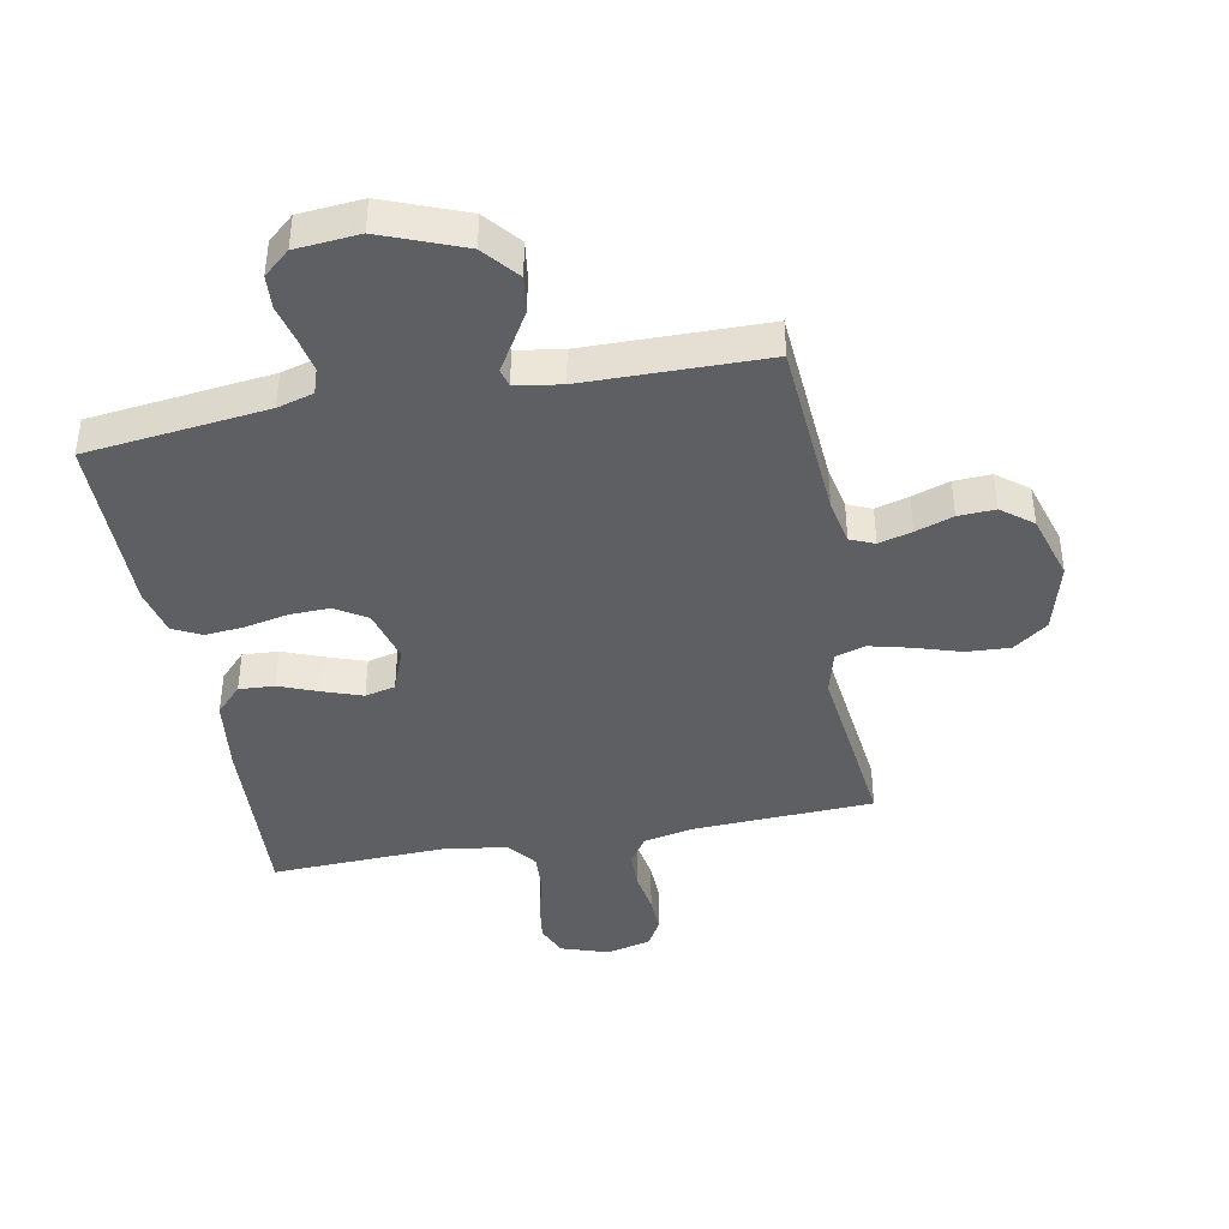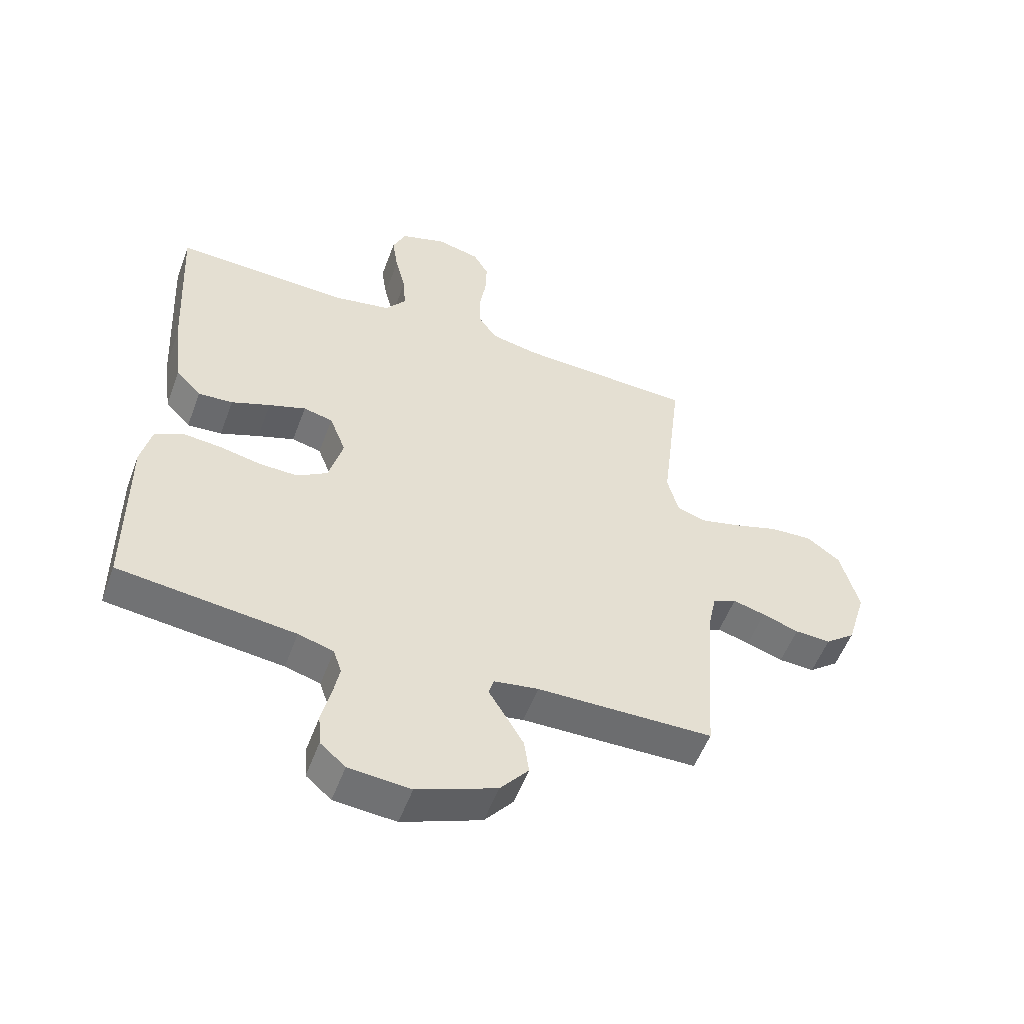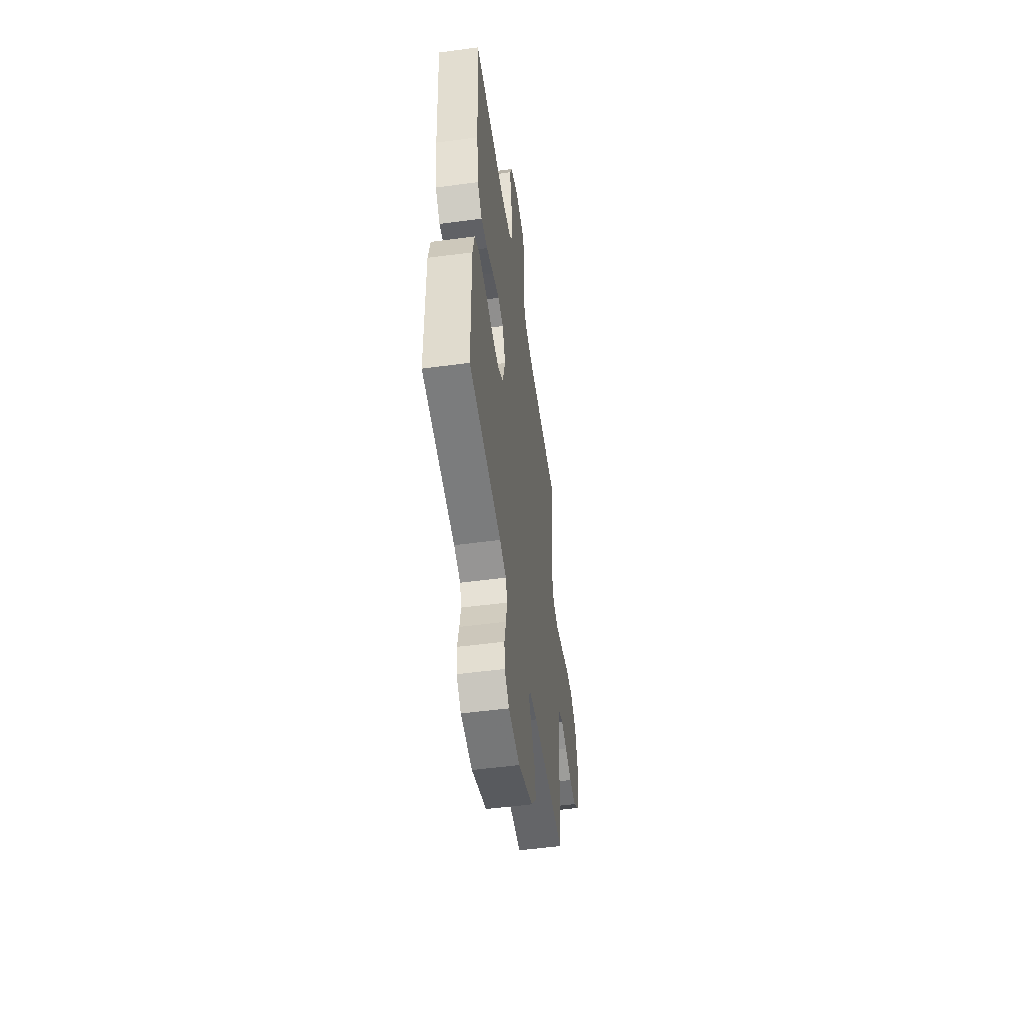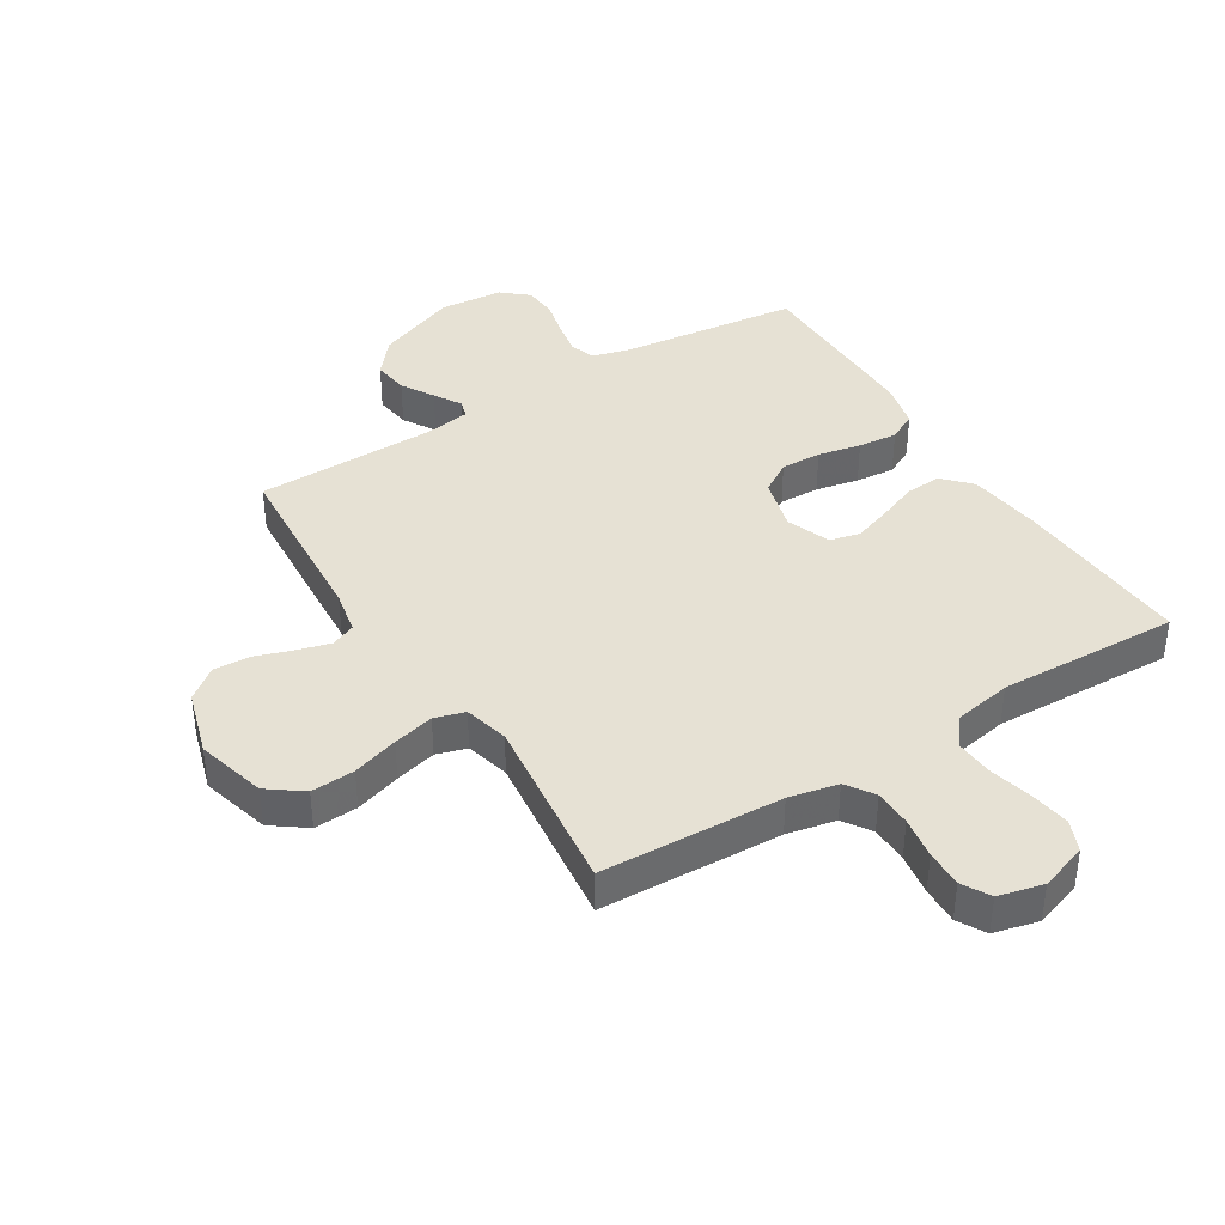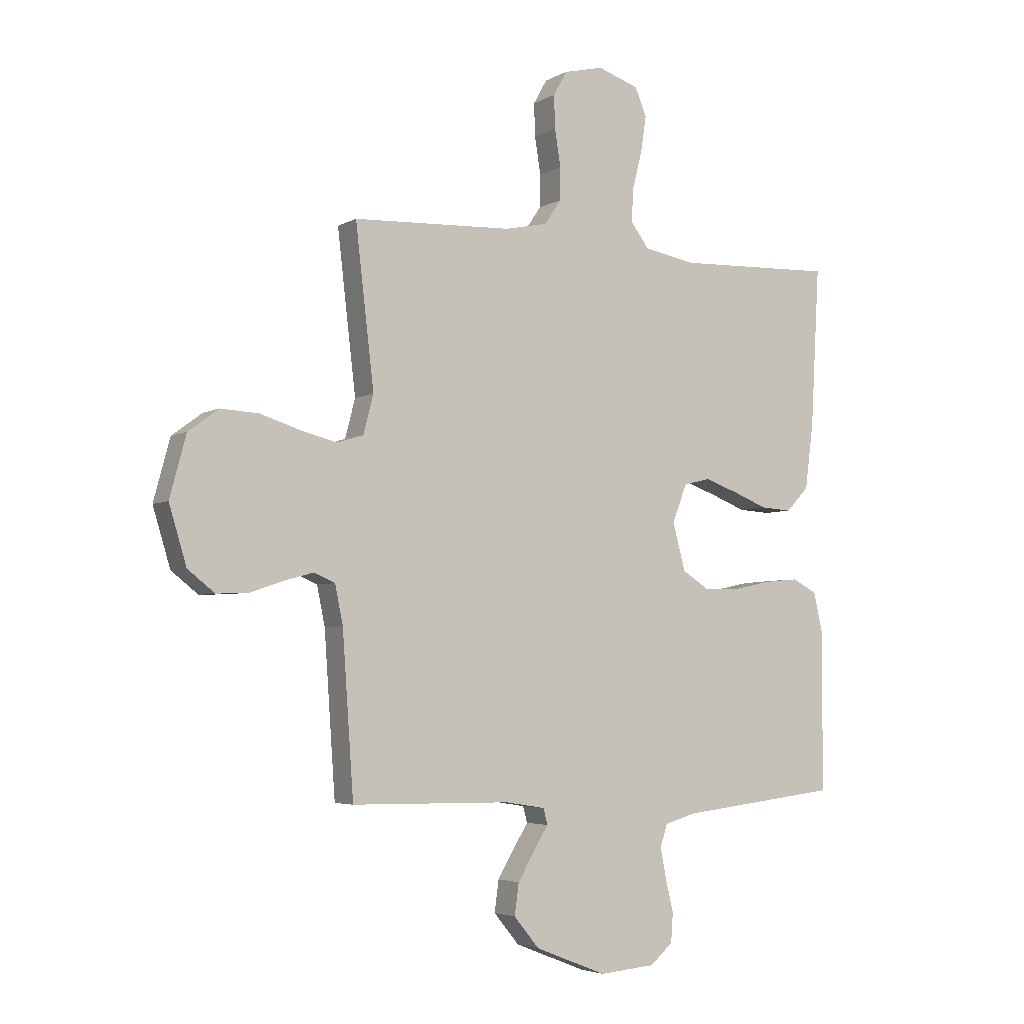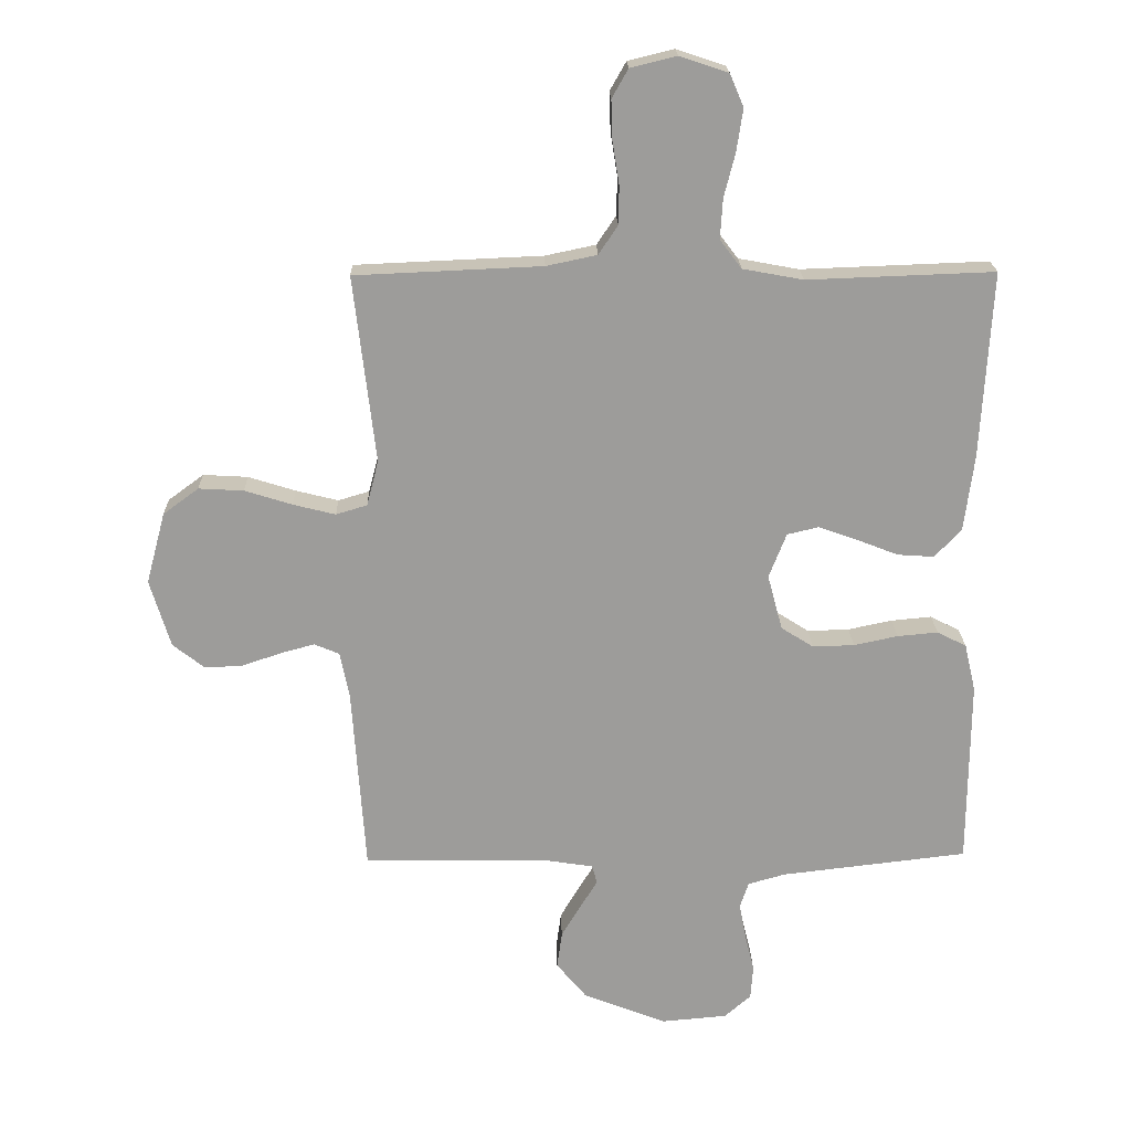
<metadata>
{"format":"obj","ext":"obj","renderer":"f3d","projection":"perspective","resolution":1024,"background":"white","views":[{"elev":-41.5,"azim":-169.2,"up":"+Y"},{"elev":-54.1,"azim":159.8,"up":"+Z"},{"elev":-52.2,"azim":98.2,"up":"+Z"},{"elev":39.3,"azim":-31.8,"up":"+Y"},{"elev":-4.2,"azim":-30.6,"up":"+Z"},{"elev":20.1,"azim":-1.4,"up":"+Z"}]}
</metadata>
<code>
v -0.5 0.07 -0.5
v -0.521 0.07 -0.2
v -0.536 0.07 -0.127
v -0.576 0.07 -0.11
v -0.631 0.07 -0.125
v -0.693 0.07 -0.146
v -0.754 0.07 -0.149
v -0.805 0.07 -0.109
v -0.838 0.07 0
v -0.807 0.07 0.115
v -0.75 0.07 0.157
v -0.678 0.07 0.153
v -0.602 0.07 0.129
v -0.534 0.07 0.112
v -0.484 0.07 0.127
v -0.465 0.07 0.2
v -0.5 0.07 0.5
v -0.2 0.07 0.513
v -0.119 0.07 0.53
v -0.088 0.07 0.576
v -0.087 0.07 0.638
v -0.098 0.07 0.707
v -0.1 0.07 0.769
v -0.074 0.07 0.815
v 0 0.07 0.833
v 0.078 0.07 0.807
v 0.1 0.07 0.755
v 0.09 0.07 0.688
v 0.072 0.07 0.617
v 0.068 0.07 0.553
v 0.103 0.07 0.507
v 0.2 0.07 0.489
v 0.5 0.07 0.5
v 0.483 0.07 0.2
v 0.467 0.07 0.077
v 0.424 0.07 0.032
v 0.365 0.07 0.036
v 0.299 0.07 0.062
v 0.236 0.07 0.084
v 0.186 0.07 0.072
v 0.158 0.07 0
v 0.182 0.07 -0.089
v 0.234 0.07 -0.122
v 0.301 0.07 -0.12
v 0.372 0.07 -0.105
v 0.437 0.07 -0.099
v 0.484 0.07 -0.123
v 0.502 0.07 -0.2
v 0.5 0.07 -0.5
v 0.2 0.07 -0.535
v 0.14 0.07 -0.552
v 0.126 0.07 -0.594
v 0.137 0.07 -0.651
v 0.152 0.07 -0.713
v 0.148 0.07 -0.768
v 0.105 0.07 -0.805
v 0 0.07 -0.814
v -0.135 0.07 -0.761
v -0.183 0.07 -0.703
v -0.175 0.07 -0.644
v -0.143 0.07 -0.59
v -0.116 0.07 -0.546
v -0.124 0.07 -0.516
v -0.2 0.07 -0.504
v -0.5 0 -0.5
v -0.521 0 -0.2
v -0.536 0 -0.127
v -0.576 0 -0.11
v -0.631 0 -0.125
v -0.693 0 -0.146
v -0.754 0 -0.149
v -0.805 0 -0.109
v -0.838 0 0
v -0.807 0 0.115
v -0.75 0 0.157
v -0.678 0 0.153
v -0.602 0 0.129
v -0.534 0 0.112
v -0.484 0 0.127
v -0.465 0 0.2
v -0.5 0 0.5
v -0.2 0 0.513
v -0.119 0 0.53
v -0.088 0 0.576
v -0.087 0 0.638
v -0.098 0 0.707
v -0.1 0 0.769
v -0.074 0 0.815
v 0 0 0.833
v 0.078 0 0.807
v 0.1 0 0.755
v 0.09 0 0.688
v 0.072 0 0.617
v 0.068 0 0.553
v 0.103 0 0.507
v 0.2 0 0.489
v 0.5 0 0.5
v 0.483 0 0.2
v 0.467 0 0.077
v 0.424 0 0.032
v 0.365 0 0.036
v 0.299 0 0.062
v 0.236 0 0.084
v 0.186 0 0.072
v 0.158 0 0
v 0.182 0 -0.089
v 0.234 0 -0.122
v 0.301 0 -0.12
v 0.372 0 -0.105
v 0.437 0 -0.099
v 0.484 0 -0.123
v 0.502 0 -0.2
v 0.5 0 -0.5
v 0.2 0 -0.535
v 0.14 0 -0.552
v 0.126 0 -0.594
v 0.137 0 -0.651
v 0.152 0 -0.713
v 0.148 0 -0.768
v 0.105 0 -0.805
v 0 0 -0.814
v -0.135 0 -0.761
v -0.183 0 -0.703
v -0.175 0 -0.644
v -0.143 0 -0.59
v -0.116 0 -0.546
v -0.124 0 -0.516
v -0.2 0 -0.504
f 60 61 62
f 59 60 62
f 58 59 62
f 57 58 62
f 56 57 62
f 55 56 62
f 54 55 62
f 53 54 62
f 52 53 62 63
f 51 52 63
f 50 51 63 64
f 49 50 64
f 48 49 64
f 47 48 64
f 46 47 64
f 45 46 64
f 44 45 64
f 36 37 38
f 35 36 38
f 34 35 38
f 33 34 38
f 32 33 38
f 31 32 38 39
f 30 31 39 40
f 27 28 29
f 26 27 29
f 25 26 29
f 24 25 29
f 23 24 29
f 22 23 29
f 21 22 29
f 20 21 29 30
f 30 40 41
f 20 30 41
f 19 20 41
f 16 17 18
f 19 41 42
f 18 19 42
f 16 18 42
f 15 16 42
f 11 12 13
f 10 11 13
f 9 10 13
f 8 9 13
f 7 8 13
f 6 7 13
f 5 6 13
f 4 5 13 14
f 64 1 2
f 44 64 2
f 43 44 2
f 15 42 43
f 14 15 43
f 4 14 43
f 3 4 43
f 2 3 43
f 126 125 124
f 126 124 123
f 126 123 122
f 126 122 121
f 126 121 120
f 126 120 119
f 126 119 118
f 126 118 117
f 127 126 117 116
f 127 116 115
f 128 127 115 114
f 128 114 113
f 128 113 112
f 128 112 111
f 128 111 110
f 128 110 109
f 128 109 108
f 102 101 100
f 102 100 99
f 102 99 98
f 102 98 97
f 102 97 96
f 103 102 96 95
f 104 103 95 94
f 93 92 91
f 93 91 90
f 93 90 89
f 93 89 88
f 93 88 87
f 93 87 86
f 93 86 85
f 94 93 85 84
f 105 104 94
f 105 94 84
f 105 84 83
f 82 81 80
f 106 105 83
f 106 83 82
f 106 82 80
f 106 80 79
f 77 76 75
f 77 75 74
f 77 74 73
f 77 73 72
f 77 72 71
f 77 71 70
f 77 70 69
f 78 77 69 68
f 66 65 128
f 66 128 108
f 66 108 107
f 107 106 79
f 107 79 78
f 107 78 68
f 107 68 67
f 107 67 66
f 1 65 66 2
f 2 66 67 3
f 3 67 68 4
f 4 68 69 5
f 5 69 70 6
f 6 70 71 7
f 7 71 72 8
f 8 72 73 9
f 9 73 74 10
f 10 74 75 11
f 11 75 76 12
f 12 76 77 13
f 13 77 78 14
f 14 78 79 15
f 15 79 80 16
f 16 80 81 17
f 17 81 82 18
f 18 82 83 19
f 19 83 84 20
f 20 84 85 21
f 21 85 86 22
f 22 86 87 23
f 23 87 88 24
f 24 88 89 25
f 25 89 90 26
f 26 90 91 27
f 27 91 92 28
f 28 92 93 29
f 29 93 94 30
f 30 94 95 31
f 31 95 96 32
f 32 96 97 33
f 33 97 98 34
f 34 98 99 35
f 35 99 100 36
f 36 100 101 37
f 37 101 102 38
f 38 102 103 39
f 39 103 104 40
f 40 104 105 41
f 41 105 106 42
f 42 106 107 43
f 43 107 108 44
f 44 108 109 45
f 45 109 110 46
f 46 110 111 47
f 47 111 112 48
f 48 112 113 49
f 49 113 114 50
f 50 114 115 51
f 51 115 116 52
f 52 116 117 53
f 53 117 118 54
f 54 118 119 55
f 55 119 120 56
f 56 120 121 57
f 57 121 122 58
f 58 122 123 59
f 59 123 124 60
f 60 124 125 61
f 61 125 126 62
f 62 126 127 63
f 63 127 128 64
f 64 128 65 1

</code>
